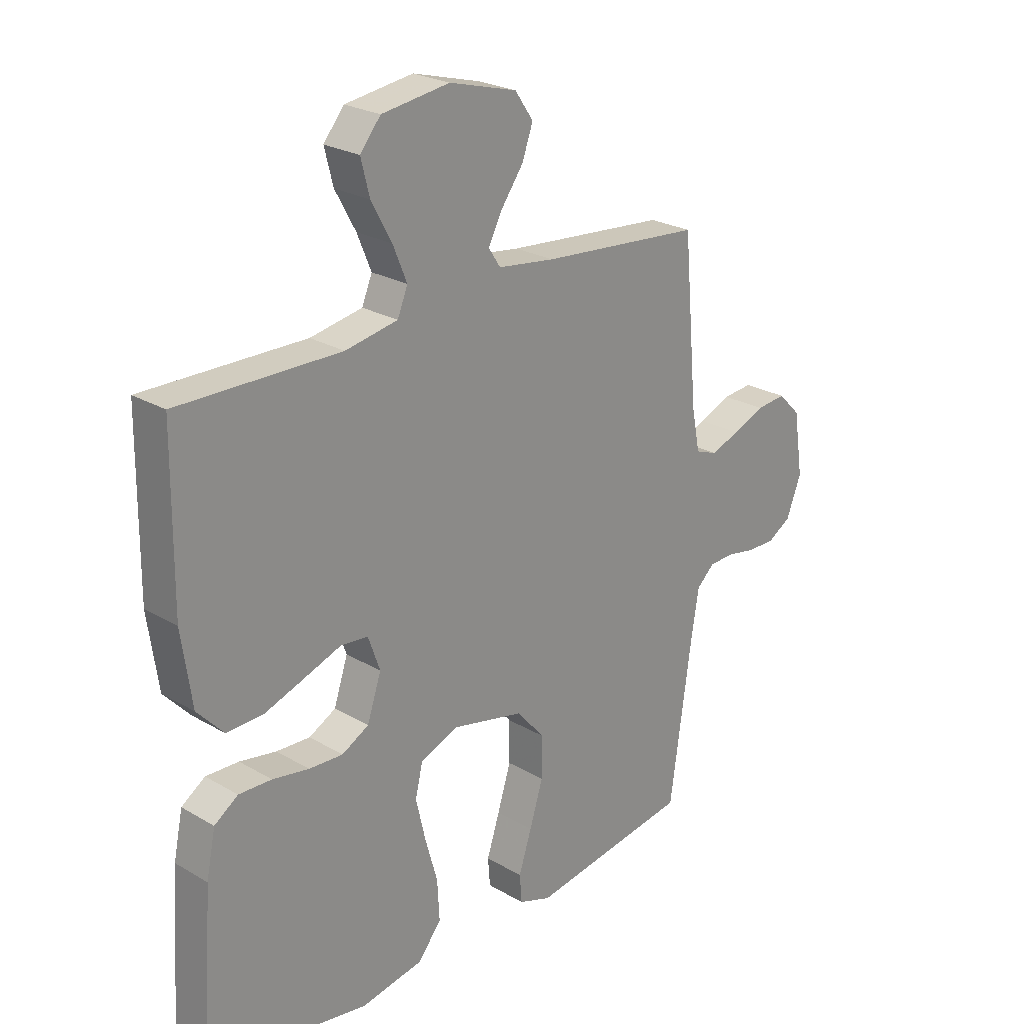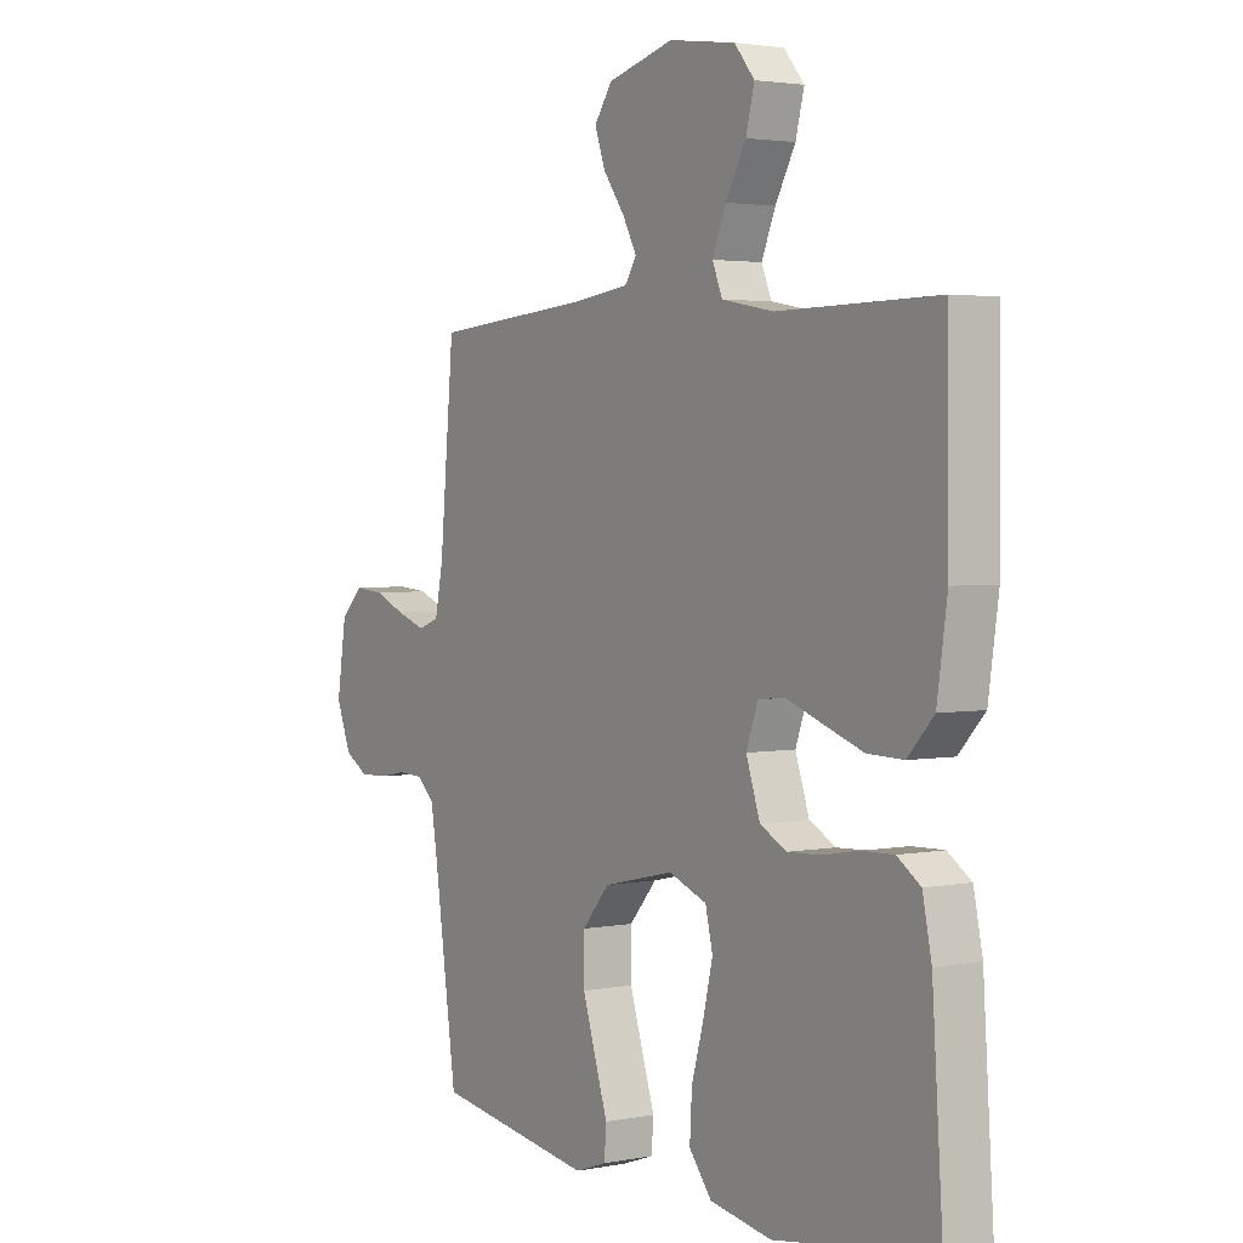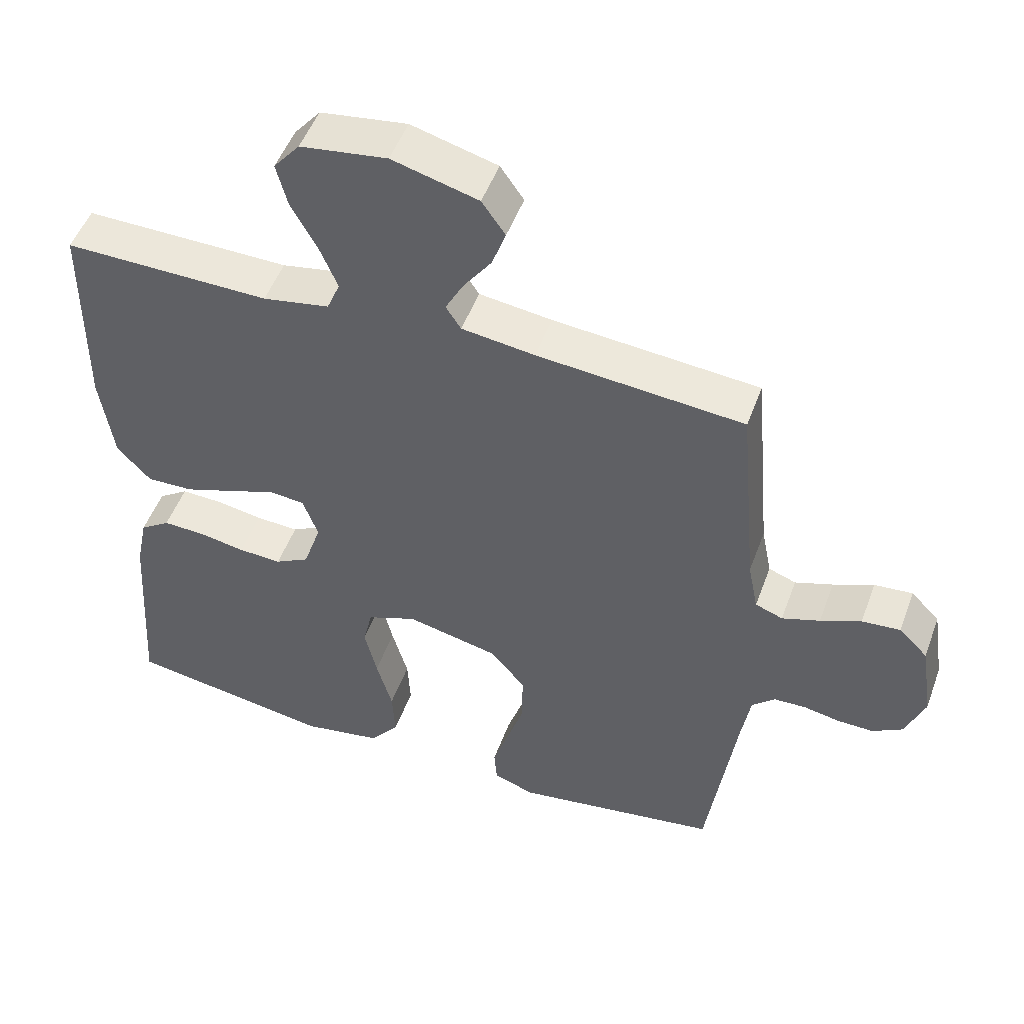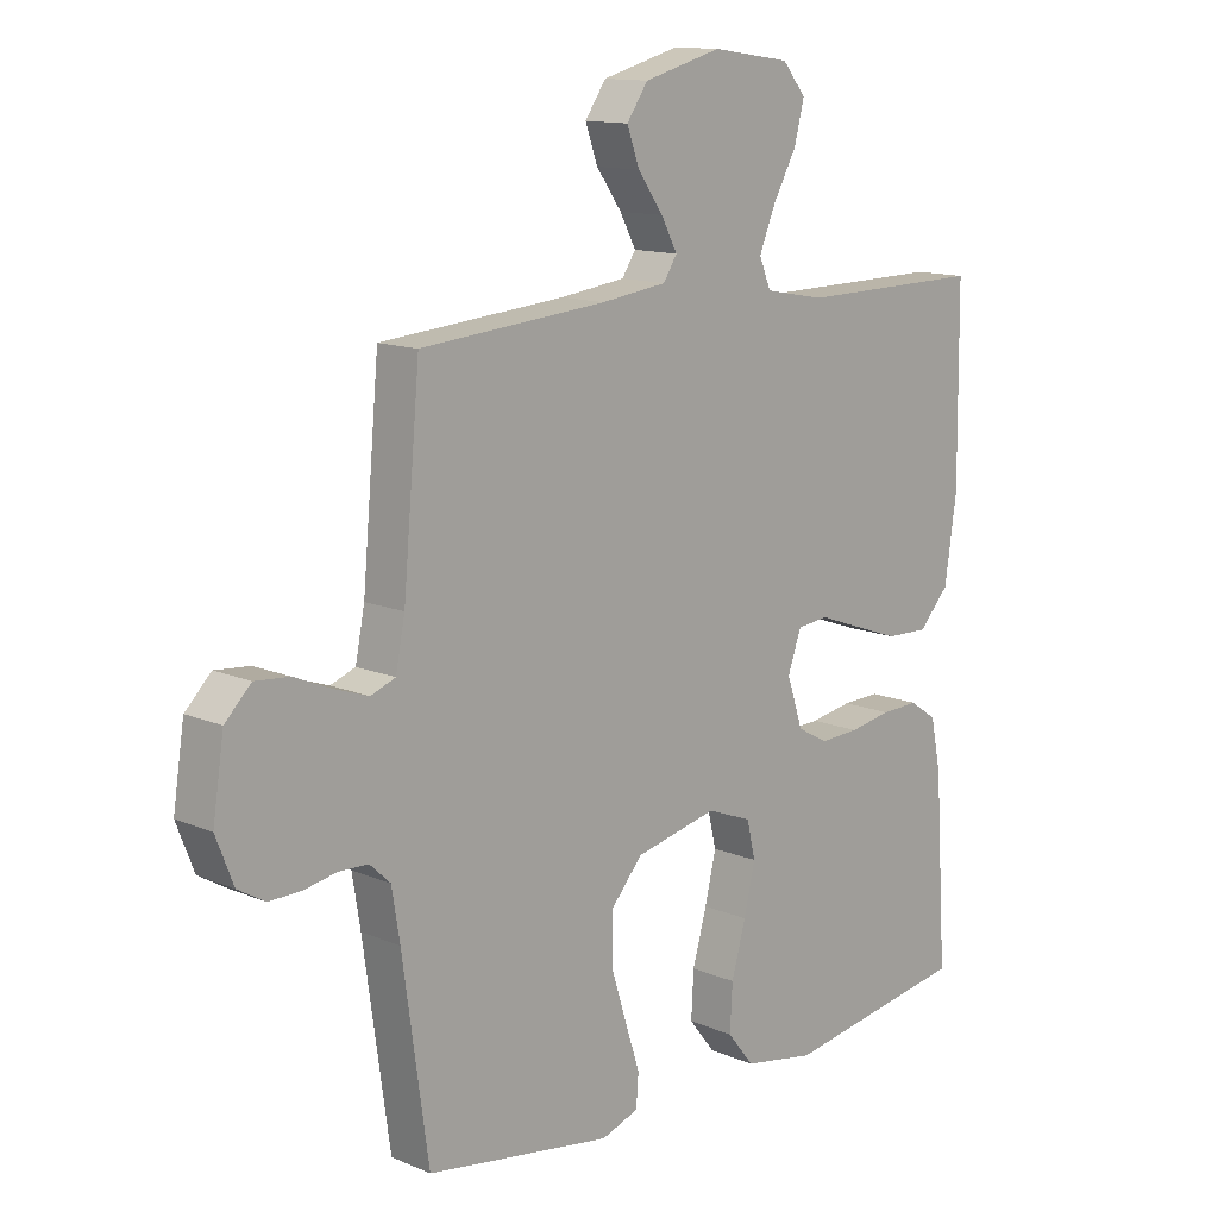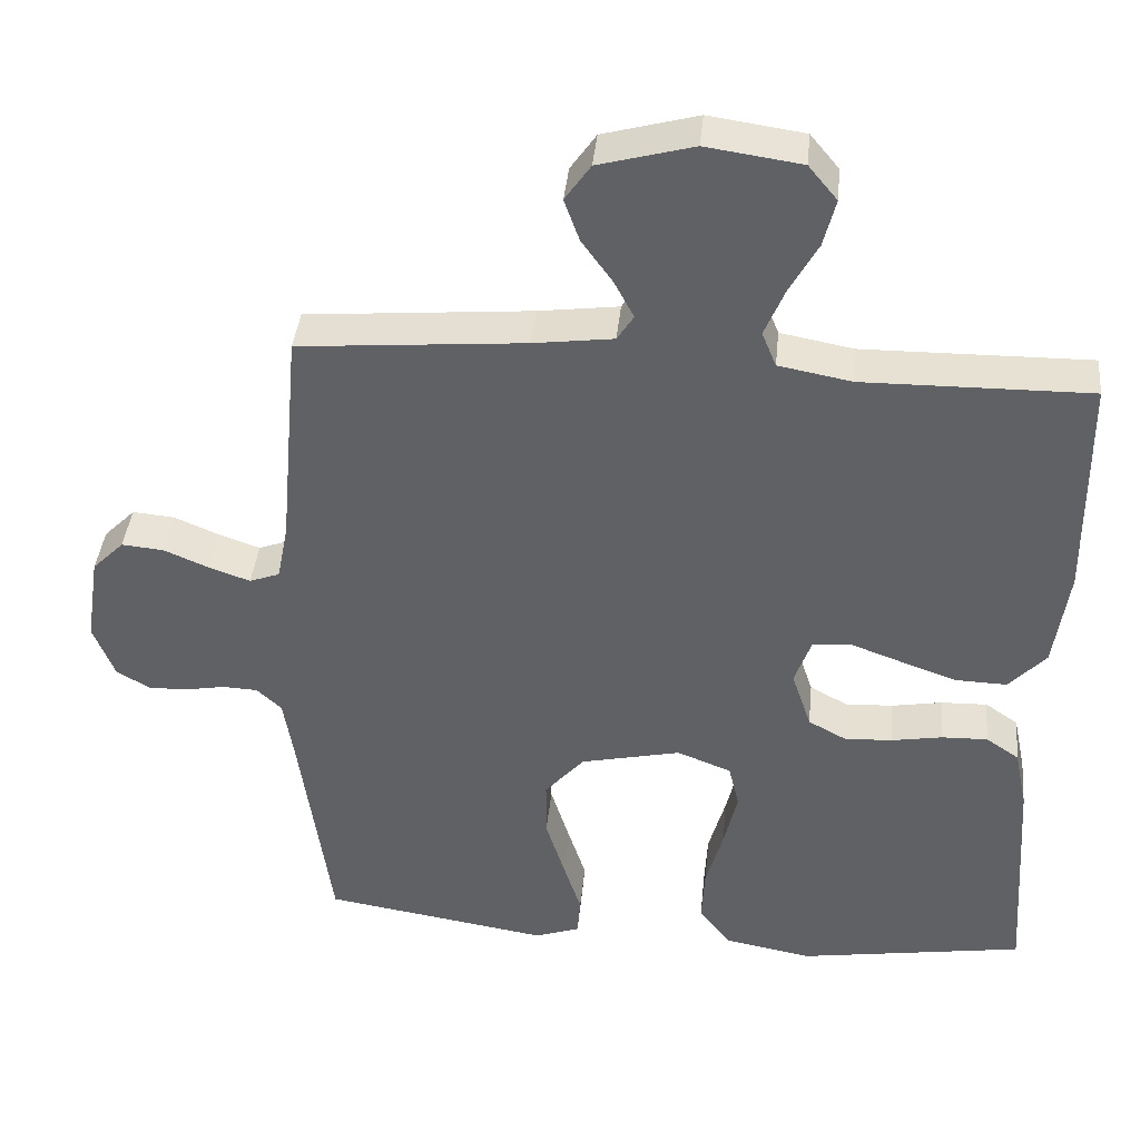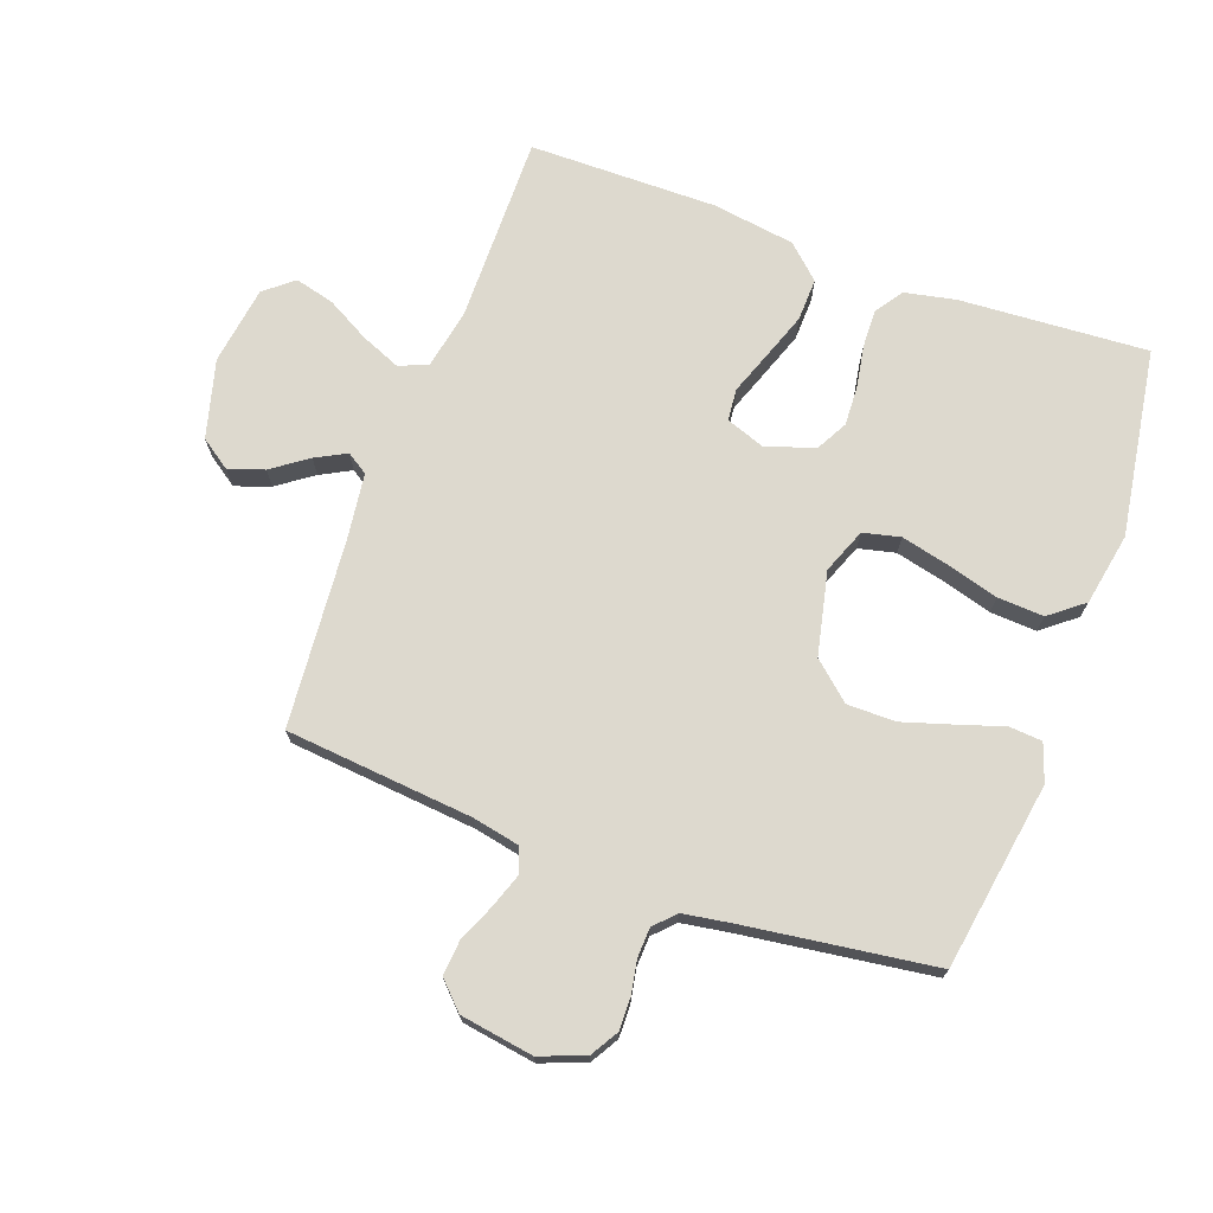
<metadata>
{"format":"obj","ext":"obj","renderer":"f3d","projection":"perspective","resolution":1024,"background":"white","views":[{"elev":24.4,"azim":-46.1,"up":"+Z"},{"elev":2.8,"azim":-123.9,"up":"+Z"},{"elev":50.4,"azim":19.9,"up":"+Z"},{"elev":13.0,"azim":134.1,"up":"+Z"},{"elev":40.0,"azim":-174.3,"up":"+Z"},{"elev":71.8,"azim":110.2,"up":"+Y"}]}
</metadata>
<code>
v -0.5 0.07 0.5
v -0.2 0.07 0.496
v -0.103 0.07 0.514
v -0.084 0.07 0.56
v -0.11 0.07 0.623
v -0.148 0.07 0.692
v -0.164 0.07 0.755
v -0.126 0.07 0.801
v 0 0.07 0.819
v 0.125 0.07 0.785
v 0.159 0.07 0.736
v 0.139 0.07 0.68
v 0.098 0.07 0.623
v 0.072 0.07 0.574
v 0.094 0.07 0.54
v 0.2 0.07 0.526
v 0.5 0.07 0.5
v 0.527 0.07 0.2
v 0.542 0.07 0.125
v 0.582 0.07 0.11
v 0.637 0.07 0.129
v 0.696 0.07 0.154
v 0.752 0.07 0.159
v 0.794 0.07 0.117
v 0.812 0.07 0
v 0.784 0.07 -0.072
v 0.74 0.07 -0.098
v 0.688 0.07 -0.097
v 0.635 0.07 -0.087
v 0.588 0.07 -0.089
v 0.555 0.07 -0.12
v 0.542 0.07 -0.2
v 0.5 0.07 -0.5
v 0.2 0.07 -0.547
v 0.14 0.07 -0.526
v 0.136 0.07 -0.474
v 0.16 0.07 -0.4
v 0.185 0.07 -0.32
v 0.185 0.07 -0.243
v 0.133 0.07 -0.183
v 0 0.07 -0.153
v -0.072 0.07 -0.181
v -0.086 0.07 -0.24
v -0.068 0.07 -0.317
v -0.045 0.07 -0.399
v -0.041 0.07 -0.473
v -0.084 0.07 -0.527
v -0.2 0.07 -0.548
v -0.5 0.07 -0.5
v -0.48 0.07 -0.2
v -0.463 0.07 -0.118
v -0.419 0.07 -0.088
v -0.358 0.07 -0.09
v -0.29 0.07 -0.102
v -0.227 0.07 -0.105
v -0.177 0.07 -0.078
v -0.151 0.07 0
v -0.173 0.07 0.062
v -0.224 0.07 0.067
v -0.293 0.07 0.042
v -0.367 0.07 0.016
v -0.435 0.07 0.014
v -0.484 0.07 0.067
v -0.503 0.07 0.2
v -0.5 0 0.5
v -0.2 0 0.496
v -0.103 0 0.514
v -0.084 0 0.56
v -0.11 0 0.623
v -0.148 0 0.692
v -0.164 0 0.755
v -0.126 0 0.801
v 0 0 0.819
v 0.125 0 0.785
v 0.159 0 0.736
v 0.139 0 0.68
v 0.098 0 0.623
v 0.072 0 0.574
v 0.094 0 0.54
v 0.2 0 0.526
v 0.5 0 0.5
v 0.527 0 0.2
v 0.542 0 0.125
v 0.582 0 0.11
v 0.637 0 0.129
v 0.696 0 0.154
v 0.752 0 0.159
v 0.794 0 0.117
v 0.812 0 0
v 0.784 0 -0.072
v 0.74 0 -0.098
v 0.688 0 -0.097
v 0.635 0 -0.087
v 0.588 0 -0.089
v 0.555 0 -0.12
v 0.542 0 -0.2
v 0.5 0 -0.5
v 0.2 0 -0.547
v 0.14 0 -0.526
v 0.136 0 -0.474
v 0.16 0 -0.4
v 0.185 0 -0.32
v 0.185 0 -0.243
v 0.133 0 -0.183
v 0 0 -0.153
v -0.072 0 -0.181
v -0.086 0 -0.24
v -0.068 0 -0.317
v -0.045 0 -0.399
v -0.041 0 -0.473
v -0.084 0 -0.527
v -0.2 0 -0.548
v -0.5 0 -0.5
v -0.48 0 -0.2
v -0.463 0 -0.118
v -0.419 0 -0.088
v -0.358 0 -0.09
v -0.29 0 -0.102
v -0.227 0 -0.105
v -0.177 0 -0.078
v -0.151 0 0
v -0.173 0 0.062
v -0.224 0 0.067
v -0.293 0 0.042
v -0.367 0 0.016
v -0.435 0 0.014
v -0.484 0 0.067
v -0.503 0 0.2
f 64 1 2
f 63 64 2
f 62 63 2
f 61 62 2
f 60 61 2
f 59 60 2
f 58 59 2 3
f 57 58 3 4
f 52 53 54
f 51 52 54
f 50 51 54
f 49 50 54
f 48 49 54
f 47 48 54
f 46 47 54
f 45 46 54
f 44 45 54
f 43 44 54 55
f 42 43 55 56
f 35 36 37
f 34 35 37
f 33 34 37
f 32 33 37
f 31 32 37 38
f 30 31 38 39
f 27 28 29
f 26 27 29
f 25 26 29
f 24 25 29
f 23 24 29
f 22 23 29
f 21 22 29
f 20 21 29 30
f 30 39 40
f 20 30 40
f 19 20 40
f 16 17 18
f 19 40 41
f 18 19 41
f 16 18 41
f 15 16 41
f 11 12 13
f 10 11 13
f 9 10 13
f 8 9 13
f 7 8 13
f 6 7 13
f 5 6 13
f 4 5 13 14
f 42 56 57
f 41 42 57
f 15 41 57
f 14 15 57
f 4 14 57
f 66 65 128
f 66 128 127
f 66 127 126
f 66 126 125
f 66 125 124
f 66 124 123
f 67 66 123 122
f 68 67 122 121
f 118 117 116
f 118 116 115
f 118 115 114
f 118 114 113
f 118 113 112
f 118 112 111
f 118 111 110
f 118 110 109
f 118 109 108
f 119 118 108 107
f 120 119 107 106
f 101 100 99
f 101 99 98
f 101 98 97
f 101 97 96
f 102 101 96 95
f 103 102 95 94
f 93 92 91
f 93 91 90
f 93 90 89
f 93 89 88
f 93 88 87
f 93 87 86
f 93 86 85
f 94 93 85 84
f 104 103 94
f 104 94 84
f 104 84 83
f 82 81 80
f 105 104 83
f 105 83 82
f 105 82 80
f 105 80 79
f 77 76 75
f 77 75 74
f 77 74 73
f 77 73 72
f 77 72 71
f 77 71 70
f 77 70 69
f 78 77 69 68
f 121 120 106
f 121 106 105
f 121 105 79
f 121 79 78
f 121 78 68
f 1 65 66 2
f 2 66 67 3
f 3 67 68 4
f 4 68 69 5
f 5 69 70 6
f 6 70 71 7
f 7 71 72 8
f 8 72 73 9
f 9 73 74 10
f 10 74 75 11
f 11 75 76 12
f 12 76 77 13
f 13 77 78 14
f 14 78 79 15
f 15 79 80 16
f 16 80 81 17
f 17 81 82 18
f 18 82 83 19
f 19 83 84 20
f 20 84 85 21
f 21 85 86 22
f 22 86 87 23
f 23 87 88 24
f 24 88 89 25
f 25 89 90 26
f 26 90 91 27
f 27 91 92 28
f 28 92 93 29
f 29 93 94 30
f 30 94 95 31
f 31 95 96 32
f 32 96 97 33
f 33 97 98 34
f 34 98 99 35
f 35 99 100 36
f 36 100 101 37
f 37 101 102 38
f 38 102 103 39
f 39 103 104 40
f 40 104 105 41
f 41 105 106 42
f 42 106 107 43
f 43 107 108 44
f 44 108 109 45
f 45 109 110 46
f 46 110 111 47
f 47 111 112 48
f 48 112 113 49
f 49 113 114 50
f 50 114 115 51
f 51 115 116 52
f 52 116 117 53
f 53 117 118 54
f 54 118 119 55
f 55 119 120 56
f 56 120 121 57
f 57 121 122 58
f 58 122 123 59
f 59 123 124 60
f 60 124 125 61
f 61 125 126 62
f 62 126 127 63
f 63 127 128 64
f 64 128 65 1

</code>
